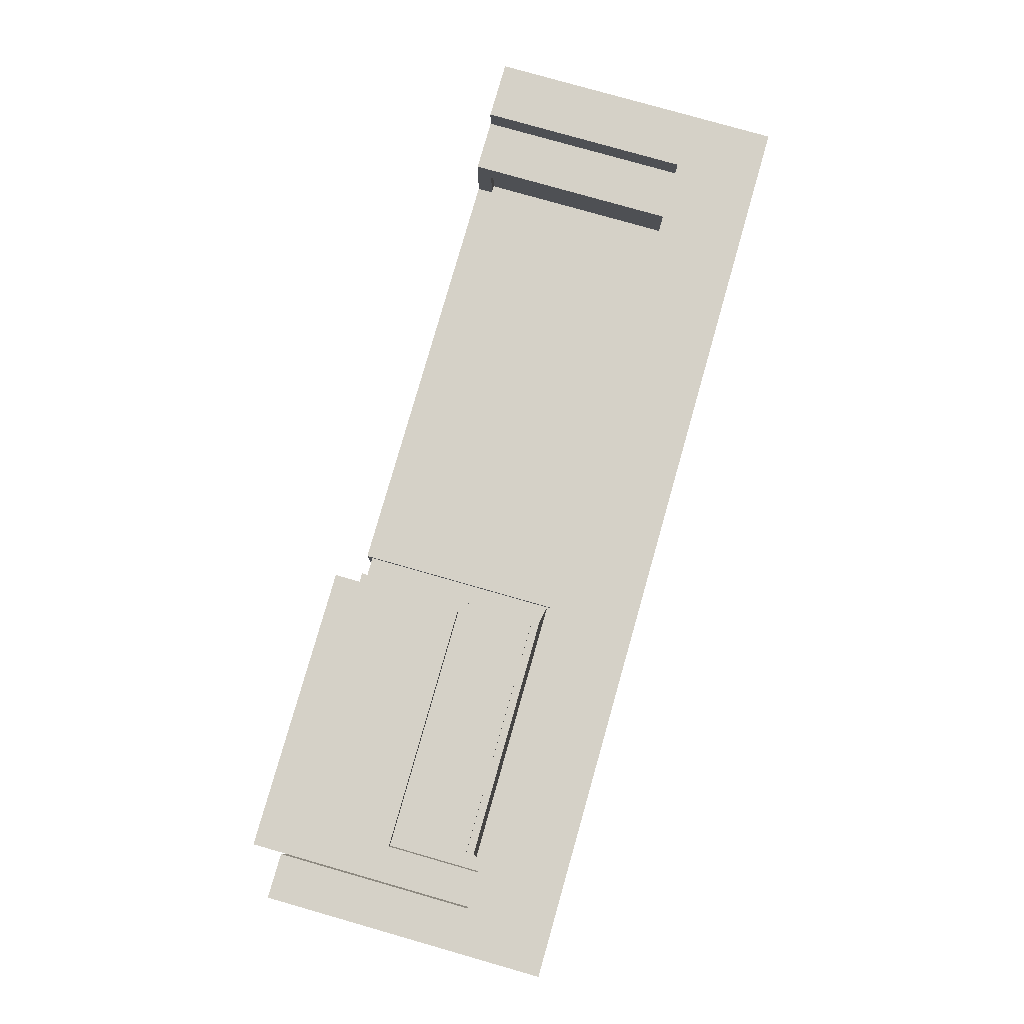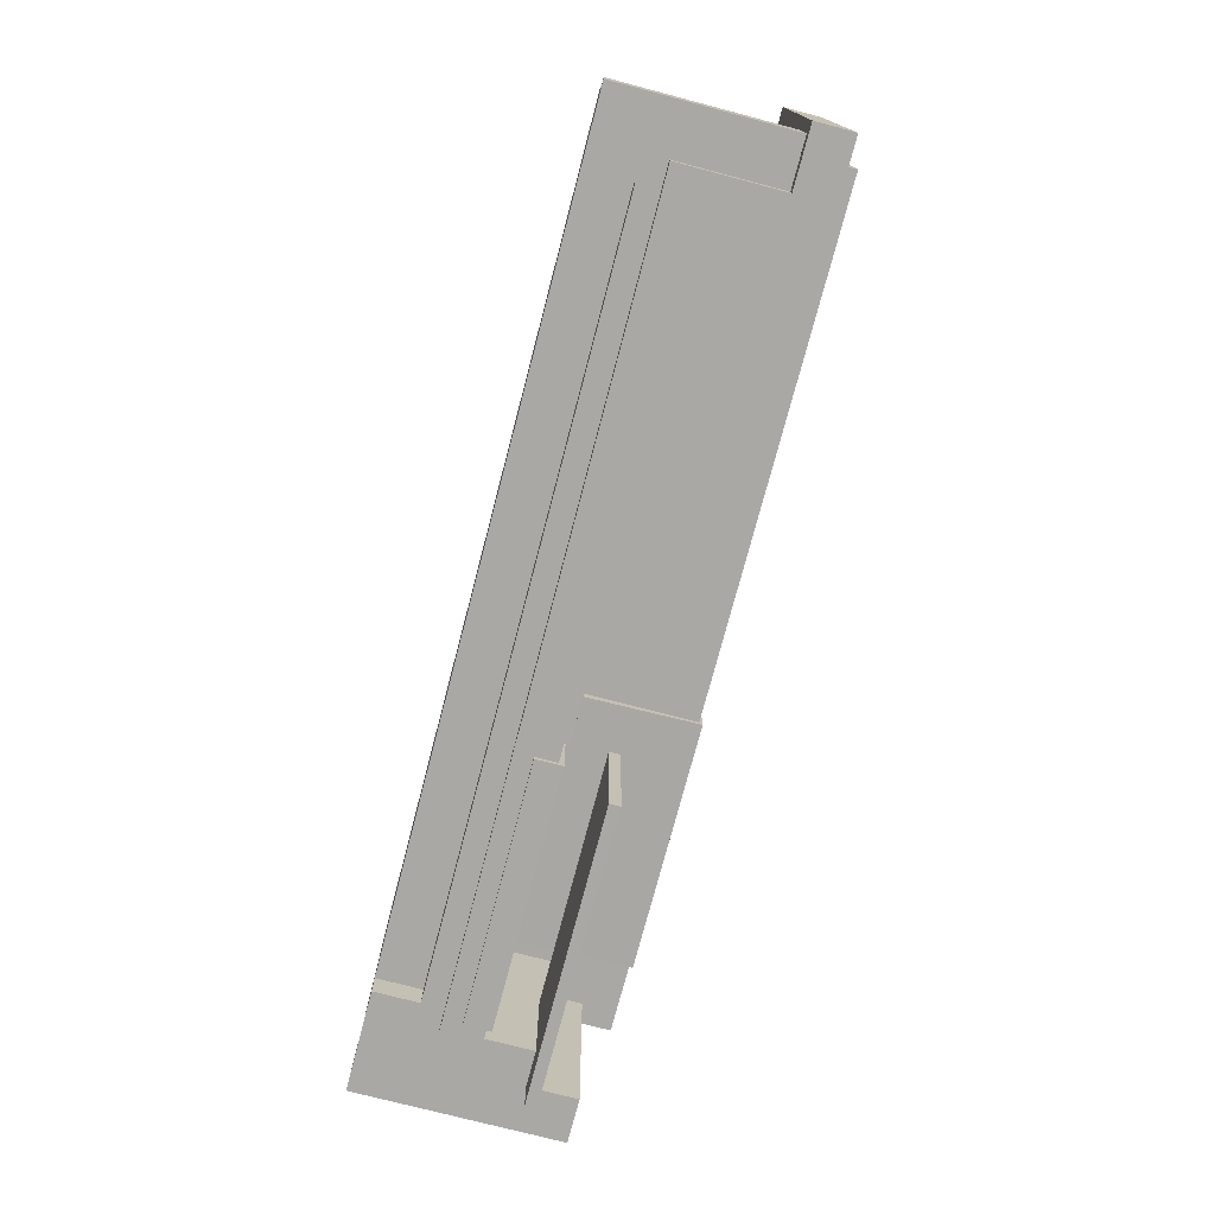
<metadata>
{"format":"obj","ext":"obj","renderer":"f3d","projection":"perspective","resolution":1024,"background":"white","views":[{"elev":79.5,"azim":-74.1,"up":"+Y"},{"elev":-74.9,"azim":75.3,"up":"+Z"}]}
</metadata>
<code>
v -0.1053 0.02602 -0.07007
v -0.06998 0.02602 -0.1111
v -0.06998 0.02602 -0.07007
v -0.1053 0.02602 -0.1111
v -0.06998 0.02475 -0.06217
v -0.1053 0.02475 -0.1111
v -0.06998 0.02475 -0.1111
v -0.06998 0.02661 -0.07007
v -0.1053 0.02674 -0.07006
v -0.1053 0.02661 -0.07007
v -0.1053 0.02475 -0.06217
v -0.06998 0.02674 -0.07006
v -0.06998 0.02709 -0.06997
v -0.1053 0.02709 -0.06997
v -0.06998 0.02742 -0.06985
v -0.1053 0.02742 -0.06985
v -0.06998 0.02773 -0.06967
v -0.1053 0.02773 -0.06967
v -0.06998 0.02802 -0.06945
v -0.1053 0.02802 -0.06945
v -0.06998 0.02827 -0.0692
v -0.1053 0.02827 -0.0692
v -0.06998 0.02849 -0.06891
v -0.1053 0.02849 -0.06891
v -0.06998 0.02866 -0.06859
v -0.1053 0.02866 -0.06859
v -0.06998 0.02878 -0.06825
v -0.1053 0.02878 -0.06825
v -0.06998 0.02886 -0.0679
v -0.1053 0.02886 -0.0679
v -0.06998 0.02888 -0.06754
v -0.1053 0.02888 -0.06754
v -0.06998 0.02888 -0.06217
v -0.1053 0.02888 -0.06217
v -0.06998 0.02638 -0.07009
v -0.138 0.02205 -0.1257
v -0.131 0.09271 -0.1446
v -0.131 0.02205 -0.1257
v -0.2668 0.09271 -0.1446
v -0.2599 0.02205 -0.1257
v -0.2668 0.02205 -0.1257
v -0.131 0.09336 -0.1422
v -0.131 0.02271 -0.1232
v -0.2668 0.09336 -0.1422
v -0.138 0.02271 -0.1232
v -0.2599 0.02271 -0.1232
v -0.2668 0.02271 -0.1232
v -0.2672 0.02617 -0.05174
v -0.1314 0.02475 -0.05174
v -0.2672 0.02475 -0.05174
v -0.1314 0.02617 -0.05174
v -0.2672 0.02475 -0.1249
v -0.1458 0.02617 -0.06958
v -0.1314 0.02617 -0.1249
v -0.2672 0.02617 -0.1249
v -0.1384 0.02617 -0.1249
v -0.2571 0.02617 -0.06958
v -0.1314 0.02475 -0.1249
v -0.2602 0.02617 -0.1249
v -0.1458 0.02617 -0.1189
v -0.2571 0.02617 -0.1189
v 0.4784 0.06291 0.09537
v 0.4784 0.03785 -0.1145
v 0.4784 0.06291 -0.1145
v 0.4784 0.03785 0.09537
v 0.5363 0.06291 -0.1145
v 0.5026 0.06291 0.09537
v 0.4269 0.03785 0.09537
v 0.4784 0.02558 -0.1145
v 0.5026 0.09725 0.09537
v 0.214 0.09725 0.09537
v 0.4269 0.03785 -0.1145
v 0.5363 0.02558 -0.1145
v 0.5026 0.06291 0.1475
v 0.4269 0.01567 0.09537
v 0.4269 0.01567 -0.09926
v 0.5251 0.02558 -0.09926
v 0.5363 0.02558 0.1809
v 0.4269 -0.02932 -0.1145
v 0.5363 0.06291 0.1809
v 0.214 0.09725 0.1475
v 0.5026 0.09725 0.1475
v 0.214 -0.02932 0.09537
v 0.4957 0.02558 -0.09926
v 0.4784 -0.07384 -0.1145
v -0.3782 0.06291 0.1809
v -0.008869 0.09725 0.1475
v 0.4345 0.01567 0.09537
v -0.008869 -0.02932 0.09537
v 0.4269 -0.02932 -0.09926
v 0.5251 0.02558 -0.03669
v 0.4784 0.02558 -0.09926
v 0.214 -0.02932 -0.1145
v 0.4784 -0.07384 -0.09926
v -0.008869 0.06291 0.1631
v -0.008869 0.09725 0.09537
v 0.214 0.06291 0.1475
v 0.4345 -0.02932 0.09537
v 0.4345 0.01567 -0.09926
v 0.4345 -0.02932 -0.09926
v 0.5134 0.02558 0.1577
v 0.5251 -0.14 -0.03669
v 0.5134 0.02558 -0.03669
v -0.008869 0.02558 0.1809
v 0.214 -0.07384 -0.1145
v -0.3545 0.06291 0.1631
v -0.02629 0.09725 0.1348
v -0.008869 0.06291 0.1475
v -0.02629 0.09725 0.09537
v -0.008869 -0.02932 -0.1145
v 0.5251 -0.14 -0.09926
v 0.4546 -0.14 -0.09926
v 0.5134 0.02558 0.1166
v -0.3545 0.02558 0.1809
v -0.008869 -0.07384 -0.1145
v 0.214 -0.07384 -0.09926
v -0.3545 0.06291 0.09537
v -0.3545 0.09725 0.1631
v -0.02629 -0.03409 0.09537
v -0.008869 -0.03409 -0.1091
v 0.5032 0.02558 0.1577
v 0.5134 -0.14 -0.03669
v 0.4546 -0.09546 -0.09926
v 0.5032 0.02558 0.1166
v 0.5134 -0.14 0.1413
v -0.3782 0.02558 0.1809
v -0.008869 -0.14 0.1809
v -0.008869 -0.07384 -0.09926
v -0.3782 0.06291 -0.09926
v -0.008869 0.09725 0.1631
v -0.2824 0.09725 0.1348
v -0.02629 0.1004 0.1348
v -0.008869 -0.03409 0.09537
v -0.02629 0.1004 0.09028
v 0.5032 0.03321 0.1577
v 0.4957 0.02558 0.1577
v 0.5134 0.02558 0.1413
v -0.2787 -0.09546 -0.09926
v 0.4546 -0.09546 -0.07198
v 0.4957 0.02558 0.1166
v -0.3782 0.02558 -0.07198
v -0.3545 -0.14 0.1809
v -0.008869 0.02558 0.1577
v -0.298 -0.07384 -0.09926
v -0.3338 0.06291 -0.09926
v -0.3545 0.09725 0.09537
v -0.2824 0.09725 0.09537
v -0.2824 0.1004 0.1348
v -0.02629 -0.03409 0.08438
v -0.008869 -0.07384 -0.1091
v 0.5134 0.03321 0.1577
v 0.5134 0.03321 0.1413
v 0.5134 -0.14 0.1577
v 0.4957 -0.14 -0.03669
v 0.4546 -0.14 -0.07198
v 0.4957 0.04847 0.1166
v -0.3545 0.02558 0.1303
v -0.2782 -0.14 0.1577
v -0.3545 -0.14 0.1577
v -0.008869 -0.14 0.1577
v -0.298 -0.07384 -0.1091
v -0.3338 0.06291 0.09537
v -0.3338 0.02475 -0.09926
v -0.3782 -0.14 -0.09926
v -0.2824 -0.03409 0.08438
v -0.02871 -0.05571 -0.1091
v 0.5032 0.03321 0.1413
v 0.4957 0.03321 0.1577
v 0.5032 -0.14 0.1413
v -0.3338 -0.14 -0.09926
v -0.2787 -0.09546 -0.07198
v 0.5032 0.04847 0.1166
v -0.3545 0.02558 -0.07198
v -0.3545 -0.000817 0.1576
v 0.5032 -0.14 0.1577
v -0.298 -0.03409 -0.09926
v -0.3338 0.01375 -0.09926
v -0.3782 -0.14 -0.07198
v -0.2824 0.1004 0.09028
v -0.02871 -0.03409 -0.1091
v -0.02871 -0.03409 0.07647
v 0.4546 -0.14 -0.03669
v 0.4957 -0.14 0.1413
v -0.2787 -0.14 -0.09926
v -0.2782 -0.14 -0.07198
v -0.3545 0.02475 -0.07198
v -0.3287 -0.14 0.1576
v -0.3545 -0.14 0.1576
v -0.298 -0.03409 -0.1091
v -0.3338 0.02475 -0.07198
v -0.3338 0.02475 0.09537
v -0.3338 0.02475 -0.1339
v -0.3545 -0.14 -0.07198
v -0.2824 -0.03409 0.09537
v -0.2824 -0.03409 0.07647
v -0.2824 -0.05571 -0.1091
v -0.02871 -0.02932 -0.1145
v 0.4957 0.03321 0.1413
v 0.5032 0.0154 0.1413
v -0.2787 -0.14 -0.07198
v -0.3545 -0.000817 -0.07198
v -0.2782 -0.14 0.1303
v -0.2782 -0.14 0.1576
v -0.3287 -0.000817 0.1576
v -0.298 -0.03409 -3.8e-05
v -0.298 0.01375 -0.09926
v -0.2995 0.02475 0.09537
v -0.3338 0.01375 -0.1339
v -0.3338 -0.14 -0.07198
v -0.298 -0.03409 0.09537
v -0.02871 -0.02932 0.07647
v -0.2824 -0.02932 0.07647
v -0.2824 -0.05571 -0.1145
v -0.02871 -0.05571 -0.1145
v 0.4957 0.0154 0.1413
v -0.3287 -0.14 -0.07198
v -0.2824 -0.03409 -0.1091
v -0.298 0.02475 -0.07198
v -0.298 0.02475 0.09537
v -0.04443 0.01375 -0.1339
v -0.3287 -0.000817 -0.07198
v -0.298 0.01375 -3.8e-05
v -0.298 0.02475 -3.8e-05
v -0.04443 0.02475 -0.1339
v -0.2824 -0.02932 -0.1145
v -0.04443 0.02475 -3.8e-05
v -0.04443 0.01375 -3.8e-05
v -0.2782 0.02475 0.1303
v -0.3545 0.02475 0.1303
v -0.2782 0.02475 0.1227
v -0.2995 0.02475 0.1227
v -0.2464 0.02475 0.1227
v -0.2464 0.02475 0.09537
v -0.2782 0.02475 0.1576
v -0.2782 0.02475 0.1577
v 0.5134 0.04847 0.1166
v 0.4887 0.04847 0.1166
v 0.4957 0.0154 0.1166
v -0.2672 0.02617 -0.09658
v -0.2672 0.02617 -0.09658
g mesh1_mesh1-geometry
f 1 2 3
f 2 1 4
f 2 5 3
f 1 6 4
f 6 2 4
f 5 2 7
f 3 5 8
f 9 1 10
f 6 1 11
f 2 6 7
f 8 5 12
f 11 1 9
f 12 5 13
f 11 9 14
f 13 5 15
f 11 14 16
f 15 5 17
f 11 16 18
f 17 5 19
f 11 18 20
f 19 5 21
f 11 20 22
f 21 5 23
f 11 22 24
f 23 5 25
f 11 24 26
f 25 5 27
f 11 26 28
f 27 5 29
f 11 28 30
f 29 5 31
f 11 30 32
f 31 5 33
f 11 32 34
f 5 34 33
f 34 31 33
f 31 34 32
f 34 5 11
g mesh1_mesh1-geometry
f 3 2 1
f 4 1 2
f 3 5 2
f 10 3 1
f 1 3 10
f 4 6 1
f 4 2 6
f 7 2 5
f 8 5 3
f 3 10 8
f 8 10 3
f 10 1 9
f 11 1 6
f 7 6 2
f 12 5 8
f 9 8 10
f 10 8 9
f 9 1 11
f 13 5 12
f 8 9 12
f 12 9 8
f 14 9 11
f 15 5 13
f 12 14 13
f 13 14 12
f 14 12 9
f 9 12 14
f 16 14 11
f 17 5 15
f 13 16 15
f 15 16 13
f 16 13 14
f 14 13 16
f 18 16 11
f 19 5 17
f 15 18 17
f 17 18 15
f 18 15 16
f 16 15 18
f 20 18 11
f 21 5 19
f 17 20 19
f 19 20 17
f 20 17 18
f 18 17 20
f 22 20 11
f 23 5 21
f 20 21 19
f 19 21 20
f 21 20 22
f 22 20 21
f 24 22 11
f 25 5 23
f 22 23 21
f 21 23 22
f 23 22 24
f 24 22 23
f 26 24 11
f 27 5 25
f 24 25 23
f 23 25 24
f 25 24 26
f 26 24 25
f 28 26 11
f 29 5 27
f 26 27 25
f 25 27 26
f 27 26 28
f 28 26 27
f 30 28 11
f 31 5 29
f 28 29 27
f 27 29 28
f 29 28 30
f 30 28 29
f 32 30 11
f 33 5 31
f 30 31 29
f 29 31 30
f 31 30 32
f 32 30 31
f 34 32 11
f 33 34 5
f 33 31 34
f 32 34 31
f 11 5 34
g mesh2_mesh2-geometry
l 35 8
l 3 35
g mesh3_mesh3-geometry
f 36 37 38
f 37 36 39
f 39 36 40
f 39 40 41
g mesh3_mesh3-geometry
f 38 37 36
f 39 36 37
f 42 38 37
f 37 38 42
f 43 36 38
f 38 36 43
f 40 36 39
f 44 37 39
f 39 37 44
f 38 42 43
f 43 42 38
f 37 44 42
f 42 44 37
f 36 43 45
f 45 43 36
f 45 40 36
f 36 40 45
f 41 40 39
f 41 44 39
f 39 44 41
f 44 43 42
f 42 43 44
f 43 44 45
f 45 44 43
f 40 45 46
f 46 45 40
f 46 41 40
f 40 41 46
f 44 41 47
f 47 41 44
f 45 44 46
f 46 44 45
f 41 46 47
f 47 46 41
f 46 44 47
f 47 44 46
g mesh4_mesh4-geometry
f 48 49 50
f 49 48 51
f 52 48 50
f 48 53 51
f 54 49 51
f 48 52 55
f 53 56 51
f 57 53 48
f 49 54 58
f 54 51 56
f 52 54 55
f 55 59 48
f 60 56 53
f 57 61 53
f 59 57 48
f 54 52 58
f 55 54 56
f 55 56 59
f 56 60 59
f 60 53 61
f 57 59 61
f 61 59 60
g mesh4_mesh4-geometry
f 50 49 48
f 51 48 49
g mesh4_mesh4-geometry
f 50 48 52
f 51 49 54
f 55 52 48
f 58 54 49
f 55 54 52
f 53 61 57
f 58 52 54
f 56 54 55
f 59 56 55
f 61 53 60
g mesh4_mesh4-geometry
f 51 53 48
f 51 56 53
f 48 53 57
f 56 51 54
f 48 59 55
f 53 56 60
f 48 57 59
f 59 60 56
f 61 59 57
f 60 59 61
g mesh5_mesh5-geometry
f 62 63 64
f 63 62 65
f 63 66 64
f 64 67 62
f 62 68 65
f 68 63 65
f 69 66 63
f 66 67 64
f 70 62 67
f 71 68 62
f 63 68 72
f 66 69 73
f 72 69 63
f 67 66 74
f 71 62 70
f 74 70 67
f 71 75 68
f 76 72 68
f 77 73 69
f 78 66 73
f 79 69 72
f 80 74 66
f 70 81 71
f 70 74 82
f 83 75 71
f 76 68 75
f 72 76 79
f 73 77 78
f 77 69 84
f 66 78 80
f 69 79 85
f 74 80 86
f 81 70 82
f 87 71 81
f 74 81 82
f 83 88 75
f 71 89 83
f 88 76 75
f 90 79 76
f 91 78 77
f 84 69 92
f 92 77 84
f 84 91 77
f 77 91 84
f 78 86 80
f 93 85 79
f 94 69 85
f 74 86 95
f 71 87 96
f 97 87 81
f 81 74 97
f 88 83 98
f 89 71 96
f 89 93 83
f 76 88 99
f 90 83 79
f 76 100 90
f 101 78 91
f 77 102 91
f 69 94 92
f 94 77 92
f 91 84 103
f 103 84 91
f 104 86 78
f 85 93 105
f 79 83 93
f 105 94 85
f 95 86 106
f 74 95 97
f 87 107 96
f 87 97 108
f 83 100 98
f 100 88 98
f 109 89 96
f 93 89 110
f 88 100 99
f 100 76 99
f 100 83 90
f 78 101 104
f 101 91 103
f 102 77 111
f 102 103 91
f 112 77 94
f 103 84 113
f 113 84 103
f 114 86 104
f 93 115 105
f 94 105 116
f 106 86 117
f 118 95 106
f 108 97 95
f 87 118 107
f 109 96 107
f 95 87 108
f 119 89 109
f 120 110 89
f 115 93 110
f 104 101 121
f 101 103 113
f 77 112 111
f 112 102 111
f 103 102 122
f 112 94 123
f 113 84 124
f 124 84 113
f 103 125 113
f 86 114 126
f 127 114 104
f 115 116 105
f 128 94 116
f 129 117 86
f 117 118 106
f 95 118 130
f 118 87 130
f 107 118 131
f 132 109 107
f 87 95 130
f 89 119 133
f 134 119 109
f 110 120 115
f 120 89 133
f 135 101 121
f 121 101 135
f 101 136 121
f 104 121 136
f 101 113 137
f 102 112 122
f 125 103 122
f 123 94 138
f 139 112 123
f 124 84 140
f 140 84 124
f 113 125 137
f 114 141 126
f 141 86 126
f 114 127 142
f 143 127 104
f 116 115 128
f 94 128 144
f 145 117 129
f 141 129 86
f 118 117 146
f 131 118 147
f 148 107 131
f 134 109 132
f 107 148 132
f 119 120 133
f 119 134 149
f 150 115 120
f 101 135 151
f 151 135 101
f 135 136 121
f 121 136 135
f 101 143 136
f 104 136 143
f 101 152 137
f 137 152 101
f 137 153 101
f 122 112 154
f 154 125 122
f 138 94 144
f 138 139 123
f 112 139 155
f 156 124 140
f 140 124 156
f 137 125 153
f 157 141 114
f 127 158 142
f 142 159 114
f 127 143 160
f 128 115 150
f 128 161 144
f 117 145 162
f 129 163 145
f 129 141 164
f 117 147 146
f 147 118 146
f 147 148 131
f 148 134 132
f 120 119 149
f 134 165 149
f 166 150 120
f 151 167 135
f 152 101 151
f 151 101 152
f 136 135 168
f 168 135 136
f 153 143 101
f 154 112 155
f 125 154 169
f 170 138 144
f 139 138 171
f 171 155 139
f 124 156 172
f 172 156 124
f 169 153 125
f 141 157 173
f 114 174 157
f 158 127 160
f 142 158 159
f 159 174 114
f 143 175 160
f 161 128 150
f 161 176 144
f 145 163 162
f 162 147 117
f 129 177 163
f 178 164 141
f 164 177 129
f 148 147 179
f 134 148 179
f 120 149 180
f 165 134 179
f 165 181 149
f 150 166 161
f 166 120 180
f 167 151 152
f 168 167 135
f 175 143 153
f 182 154 155
f 169 154 183
f 138 170 184
f 170 144 177
f 184 171 138
f 171 185 155
f 153 169 175
f 157 174 173
f 186 141 173
f 160 185 158
f 158 187 159
f 159 187 158
f 188 174 159
f 175 183 160
f 176 161 189
f 177 144 176
f 190 162 163
f 191 147 162
f 177 192 163
f 193 164 178
f 141 193 178
f 177 164 170
f 194 179 147
f 180 149 181
f 179 194 165
f 181 165 195
f 196 161 166
f 197 166 180
f 167 168 198
f 160 154 182
f 185 182 155
f 160 183 154
f 183 199 169
f 169 199 183
f 183 175 169
f 170 200 184
f 171 184 200
f 185 171 200
f 173 174 186
f 201 141 186
f 182 185 160
f 158 185 202
f 187 158 203
f 203 158 187
f 159 187 188
f 188 187 159
f 188 204 174
f 161 196 189
f 189 205 176
f 177 176 206
f 191 162 190
f 192 190 163
f 207 147 191
f 192 177 208
f 209 164 193
f 193 141 201
f 164 209 170
f 147 210 194
f 211 180 181
f 210 165 194
f 165 210 195
f 212 181 195
f 166 213 196
f 166 197 214
f 197 180 211
f 199 198 167
f 167 198 199
f 199 183 215
f 215 183 199
f 200 170 216
f 200 202 185
f 201 186 174
f 158 202 203
f 203 200 187
f 204 188 187
f 204 201 174
f 189 196 217
f 189 210 205
f 205 206 176
f 190 207 191
f 192 218 190
f 219 147 207
f 220 192 208
f 201 209 193
f 216 170 209
f 210 147 219
f 181 212 211
f 195 210 217
f 217 212 195
f 213 166 214
f 196 213 217
f 197 213 214
f 212 197 211
f 198 199 215
f 215 199 198
f 187 200 216
f 202 200 203
f 216 204 187
f 201 204 221
f 217 210 189
f 210 222 205
f 206 205 222
f 218 207 190
f 192 52 218
f 207 223 219
f 192 220 224
f 209 201 216
f 223 210 219
f 217 225 212
f 225 217 213
f 213 197 225
f 197 212 225
f 204 216 221
f 216 201 221
f 222 210 223
f 223 207 218
f 192 58 52
f 218 52 223
f 220 226 224
f 224 58 192
f 223 227 222
f 50 223 52
f 226 220 227
f 226 49 224
f 58 224 49
f 227 223 226
f 49 223 50
f 49 226 223
g mesh5_mesh5-geometry
f 64 63 62
f 65 62 63
f 64 66 63
f 62 67 64
f 63 66 69
f 64 67 66
f 73 69 66
f 74 66 67
f 69 73 77
f 73 66 78
f 66 74 80
f 78 77 73
f 84 69 77
f 80 78 66
f 86 80 74
f 77 78 91
f 92 69 84
f 80 86 78
f 95 86 74
f 91 78 101
f 78 86 104
f 106 86 95
f 97 95 74
f 96 107 87
f 96 89 109
f 104 101 78
f 103 91 101
f 104 86 114
f 117 86 106
f 106 95 118
f 95 97 108
f 107 118 87
f 107 96 109
f 108 87 95
f 109 89 119
f 121 101 104
f 113 103 101
f 126 114 86
f 86 117 129
f 106 118 117
f 130 118 95
f 130 87 118
f 131 118 107
f 130 95 87
f 133 119 89
f 136 121 104
f 137 113 101
f 126 141 114
f 126 86 141
f 129 117 145
f 86 129 141
f 146 117 118
f 147 118 131
f 133 120 119
f 143 136 104
f 114 141 157
f 162 145 117
f 145 163 129
f 164 141 129
f 146 147 117
f 146 118 147
f 149 119 120
f 120 150 166
f 173 157 141
f 144 176 161
f 162 163 145
f 117 147 162
f 163 177 129
f 141 164 178
f 129 177 164
f 180 149 120
f 149 181 165
f 161 166 150
f 180 120 166
f 173 141 186
f 189 161 176
f 163 162 190
f 162 147 191
f 178 164 193
f 178 193 141
f 170 164 177
f 181 149 180
f 195 165 181
f 166 161 196
f 186 141 201
f 189 196 161
f 176 205 189
f 190 162 191
f 191 147 207
f 193 164 209
f 201 141 193
f 170 209 164
f 194 210 147
f 194 165 210
f 195 210 165
f 217 196 189
f 205 210 189
f 207 147 219
f 219 147 210
f 217 210 195
f 189 210 217
g mesh5_mesh5-geometry
f 65 68 62
f 65 63 68
f 67 62 70
f 62 68 71
f 72 68 63
f 63 69 72
f 70 62 71
f 67 70 74
f 68 75 71
f 68 72 76
f 72 69 79
f 71 81 70
f 82 74 70
f 71 75 83
f 75 68 76
f 79 76 72
f 85 79 69
f 82 70 81
f 81 71 87
f 82 81 74
f 75 88 83
f 83 89 71
f 75 76 88
f 76 79 90
f 79 85 93
f 85 69 94
f 96 87 71
f 81 87 97
f 97 74 81
f 98 83 88
f 96 71 89
f 83 93 89
f 99 88 76
f 79 83 90
f 90 100 76
f 92 94 69
f 105 93 85
f 93 83 79
f 85 94 105
f 108 97 87
f 98 100 83
f 110 89 93
f 99 76 100
f 90 83 100
f 105 115 93
f 116 105 94
f 89 110 120
f 110 93 115
f 113 125 103
f 105 116 115
f 107 109 132
f 109 119 134
f 115 120 110
f 133 89 120
f 121 136 101
f 122 103 125
f 137 125 113
f 128 115 116
f 131 107 148
f 132 109 134
f 132 148 107
f 149 134 119
f 120 115 150
f 136 143 101
f 101 153 137
f 122 125 154
f 153 125 137
f 150 115 128
f 131 148 147
f 132 134 148
f 149 165 134
f 101 143 153
f 169 154 125
f 139 155 171
f 125 153 169
f 160 175 143
f 179 147 148
f 179 148 134
f 179 134 165
f 153 143 175
f 183 154 169
f 155 185 171
f 175 169 153
f 158 185 160
f 160 183 175
f 147 179 194
f 165 194 179
f 180 166 197
f 182 154 160
f 155 182 185
f 154 183 160
f 169 175 183
f 200 171 185
f 160 185 182
f 202 185 158
f 181 180 211
f 195 181 212
f 196 213 166
f 214 197 166
f 211 180 197
f 185 202 200
f 203 202 158
f 187 200 203
f 191 207 190
f 193 209 201
f 211 212 181
f 195 212 217
f 214 166 213
f 217 213 196
f 214 213 197
f 211 197 212
f 216 200 187
f 203 200 202
f 187 204 216
f 205 222 210
f 190 207 218
f 219 223 207
f 216 201 209
f 219 210 223
f 212 225 217
f 213 217 225
f 225 197 213
f 225 212 197
f 221 216 204
f 221 201 216
f 223 210 222
f 218 207 223
g mesh5_mesh5-geometry
f 84 77 92
f 91 102 77
f 92 77 94
f 98 88 100
f 99 100 88
f 111 77 102
f 91 103 102
f 94 77 112
f 111 112 77
f 111 102 112
f 122 102 103
f 123 94 112
f 104 114 127
f 116 94 128
f 122 112 102
f 138 94 123
f 123 112 139
f 142 127 114
f 104 127 143
f 144 128 94
f 154 112 122
f 144 94 138
f 123 139 138
f 155 139 112
f 142 158 127
f 114 159 142
f 160 143 127
f 144 161 128
f 155 112 154
f 144 138 170
f 171 138 139
f 157 174 114
f 160 127 158
f 159 158 142
f 114 174 159
f 150 128 161
f 155 154 182
f 184 170 138
f 177 144 170
f 138 171 184
f 173 174 157
f 159 174 188
f 176 144 177
f 163 192 177
f 184 200 170
f 200 184 171
f 186 174 173
f 174 204 188
f 206 176 177
f 163 190 192
f 208 177 192
f 216 170 200
f 174 186 201
f 187 188 204
f 174 201 204
f 176 206 205
f 208 206 177
f 190 218 192
f 208 192 220
f 209 170 216
f 221 204 201
f 222 205 206
f 220 206 208
f 218 52 192
f 224 220 192
f 220 222 206
f 52 58 192
f 223 52 218
f 224 226 220
f 192 58 224
f 222 227 223
f 222 220 227
f 52 223 50
f 227 220 226
f 224 49 226
f 49 224 58
f 226 223 227
f 50 223 49
f 223 226 49
g mesh5_mesh5-geometry
f 135 167 151
f 152 151 167
f 135 167 168
f 198 168 167
f 177 206 208
f 208 206 220
f 206 222 220
f 227 220 222
g mesh6_mesh6-geometry
l 228 229
l 228 202
l 230 228
l 229 157
l 230 231
l 232 230
l 207 231
l 232 233
g mesh7_mesh7-geometry
l 234 235
g mesh8_mesh8-geometry
l 186 190
g mesh9_mesh9-geometry
l 236 172
g mesh10_mesh10-geometry
l 237 156
g mesh11_mesh11-geometry
l 198 167
g mesh12_mesh12-geometry
l 124 140
l 140 238
l 238 215
l 215 199
g mesh13_mesh13-geometry
l 135 121
g mesh14_mesh14-geometry
l 239 240
g mesh15_mesh15-geometry
l 101 151

</code>
